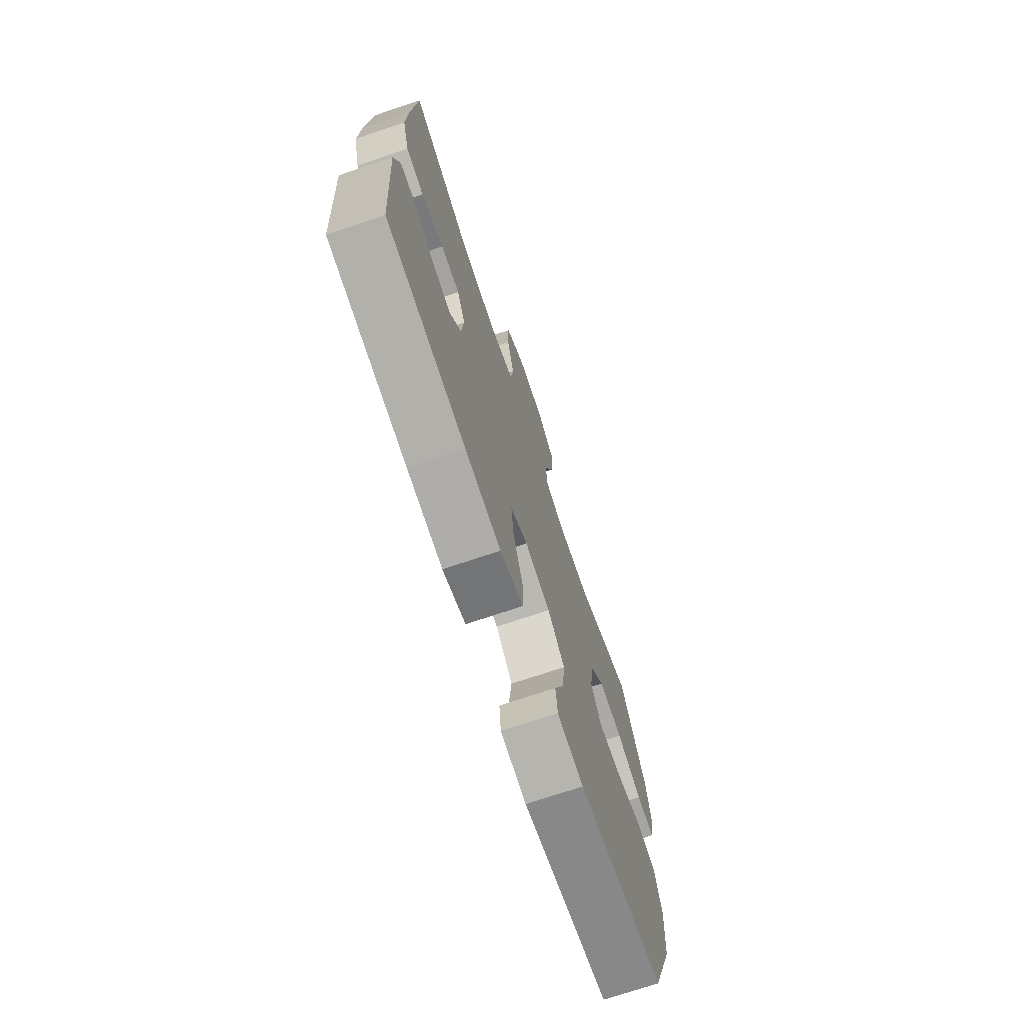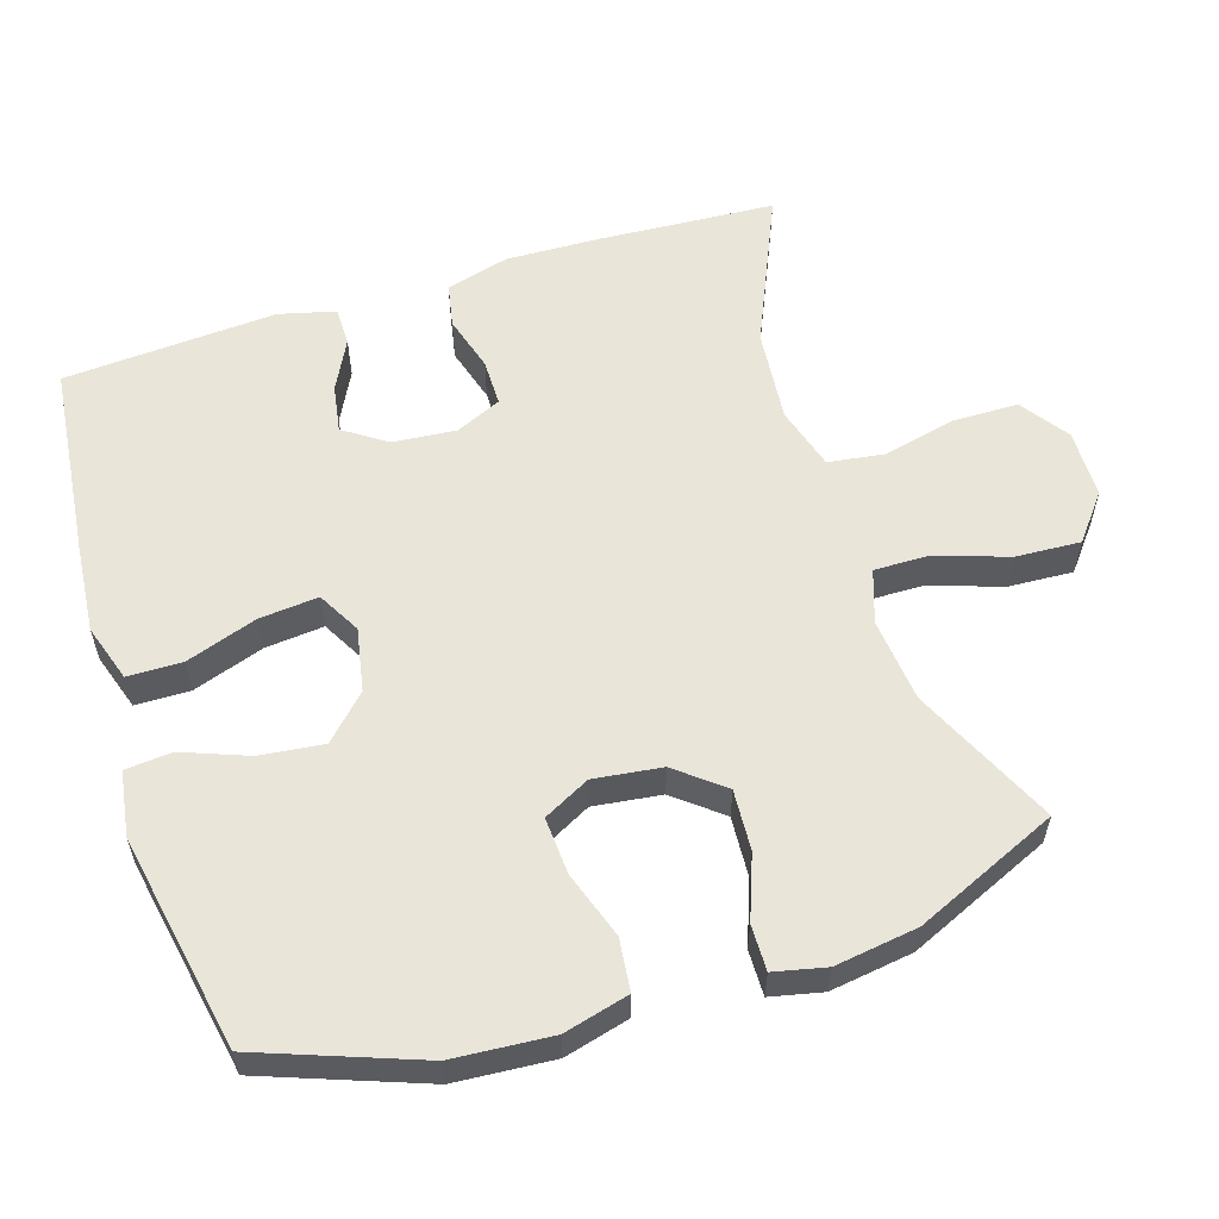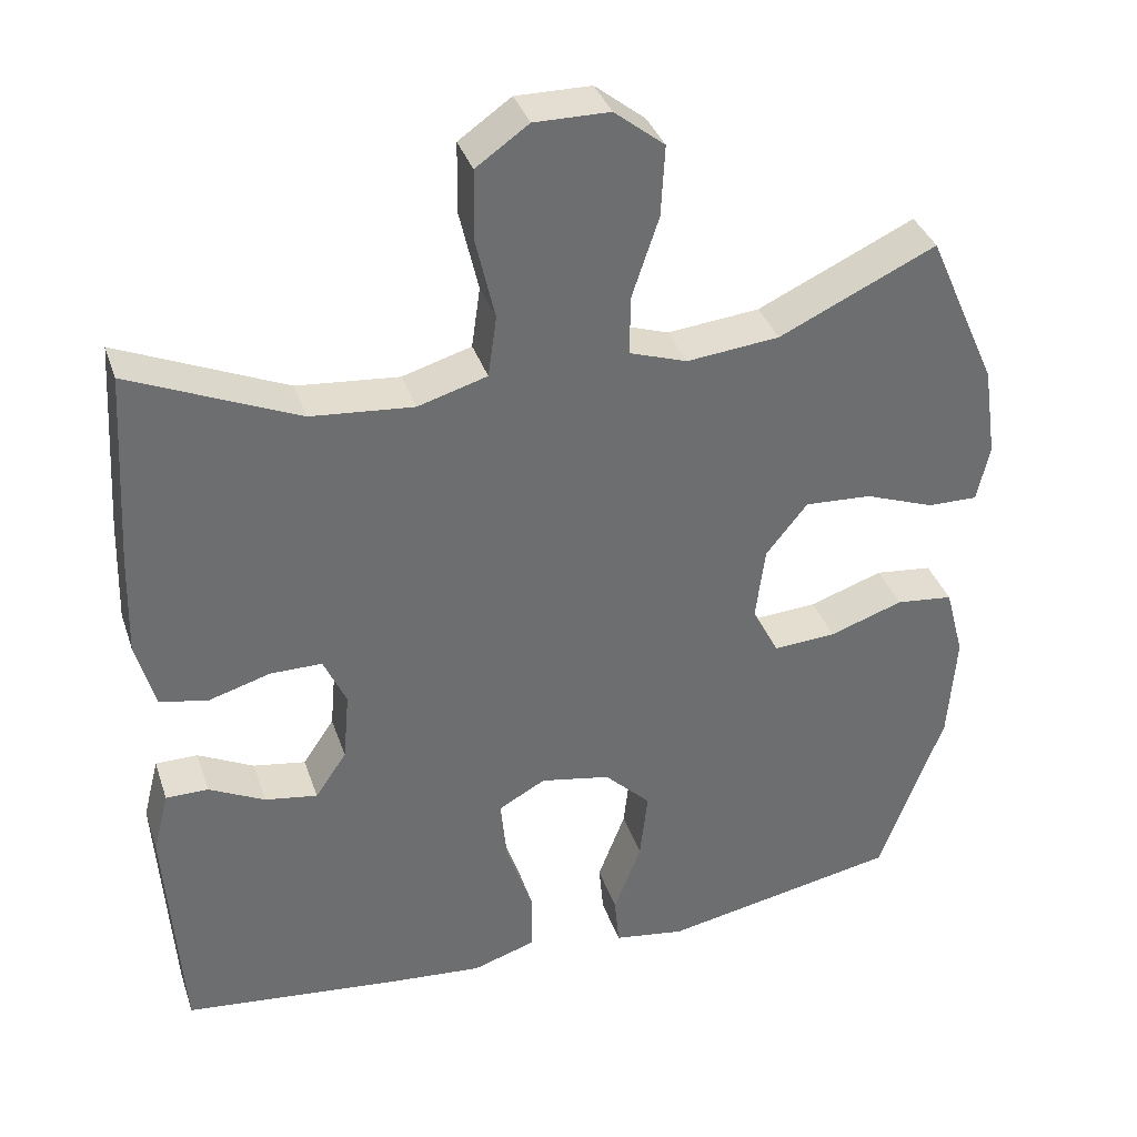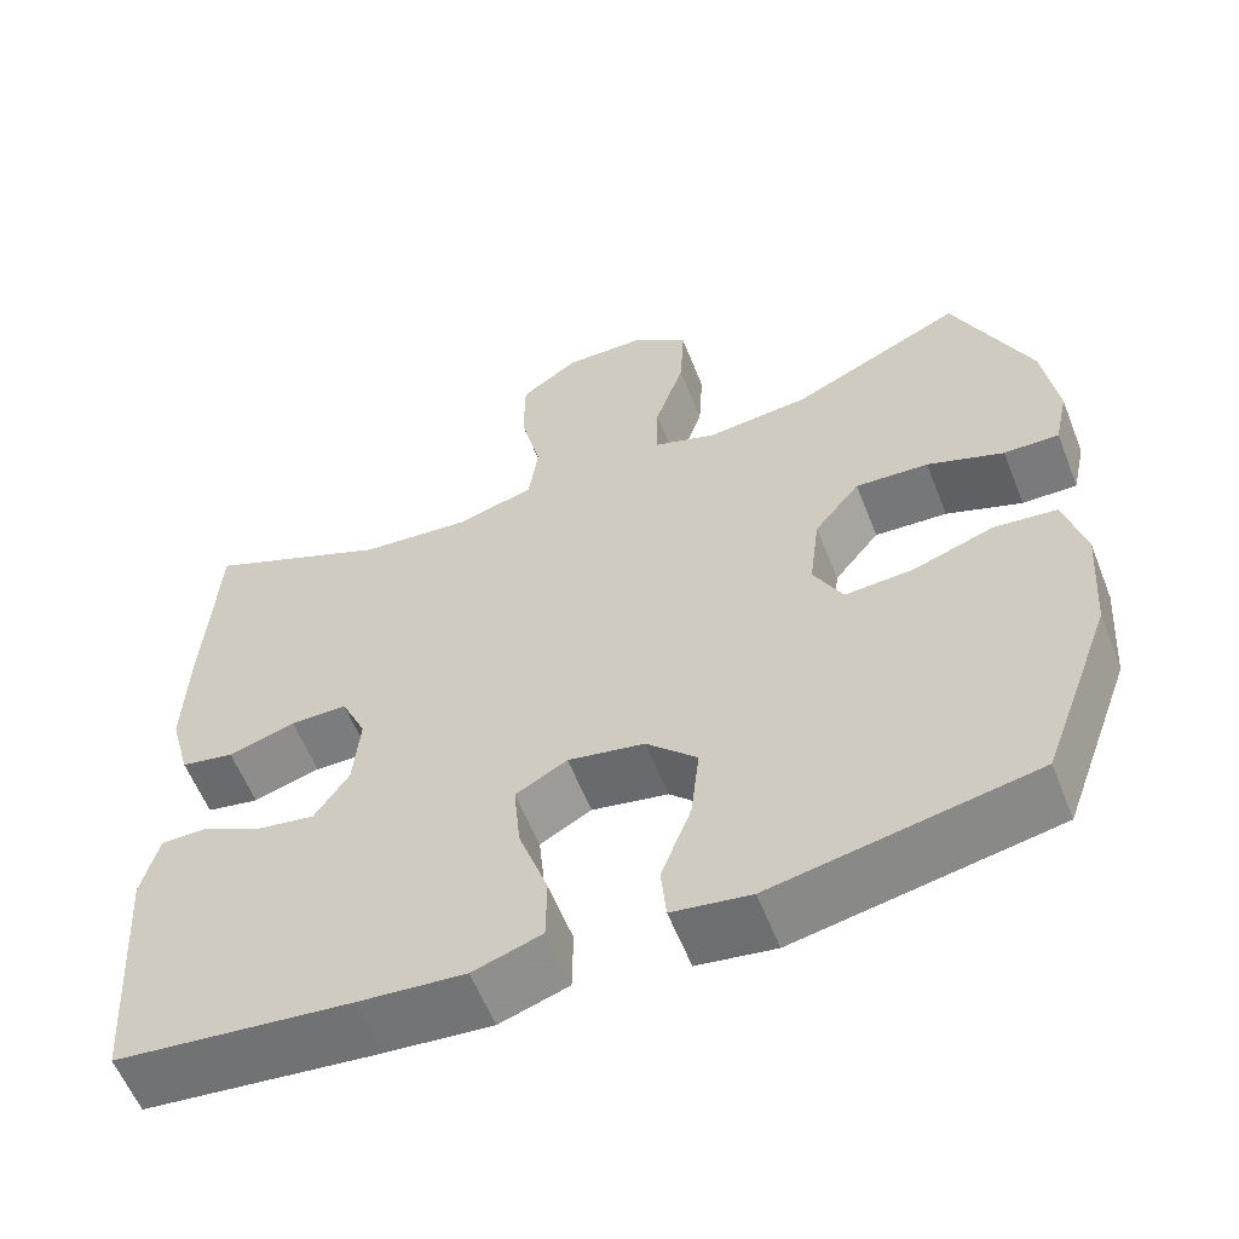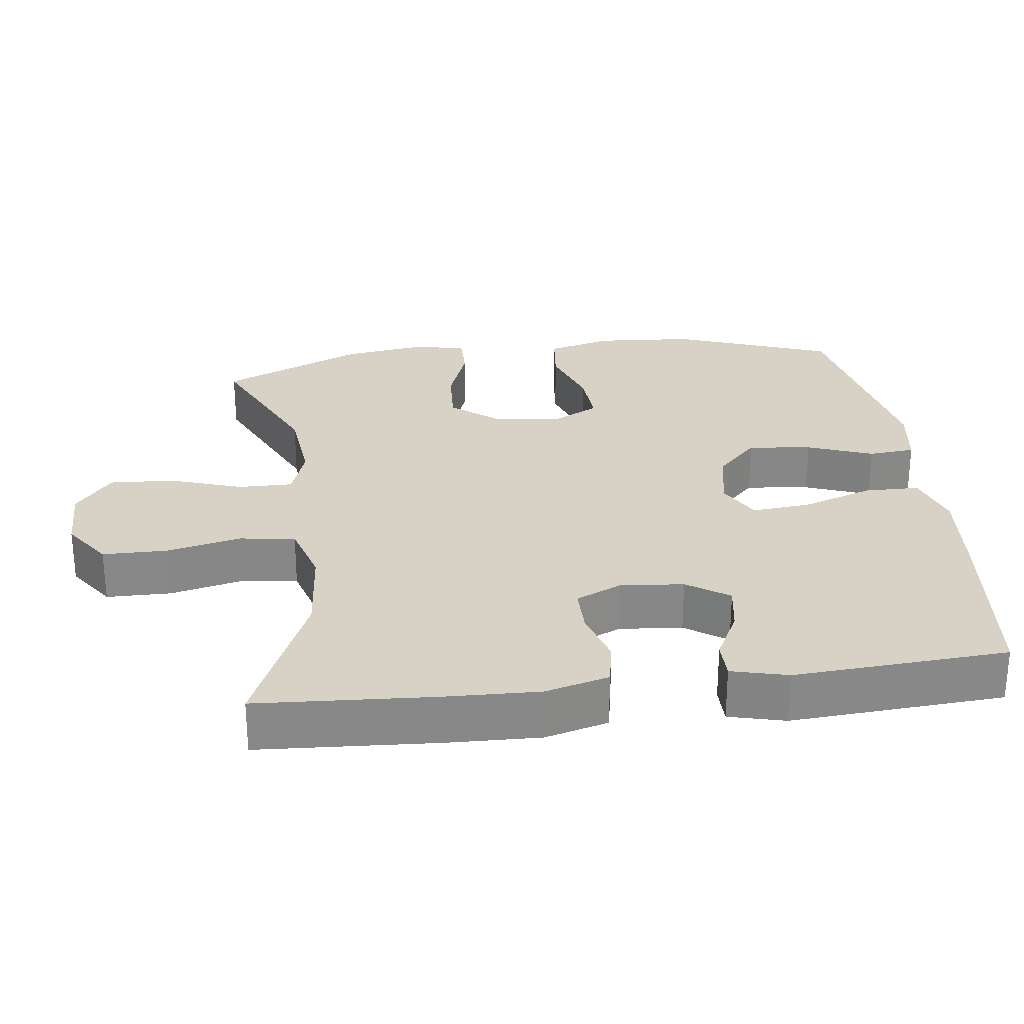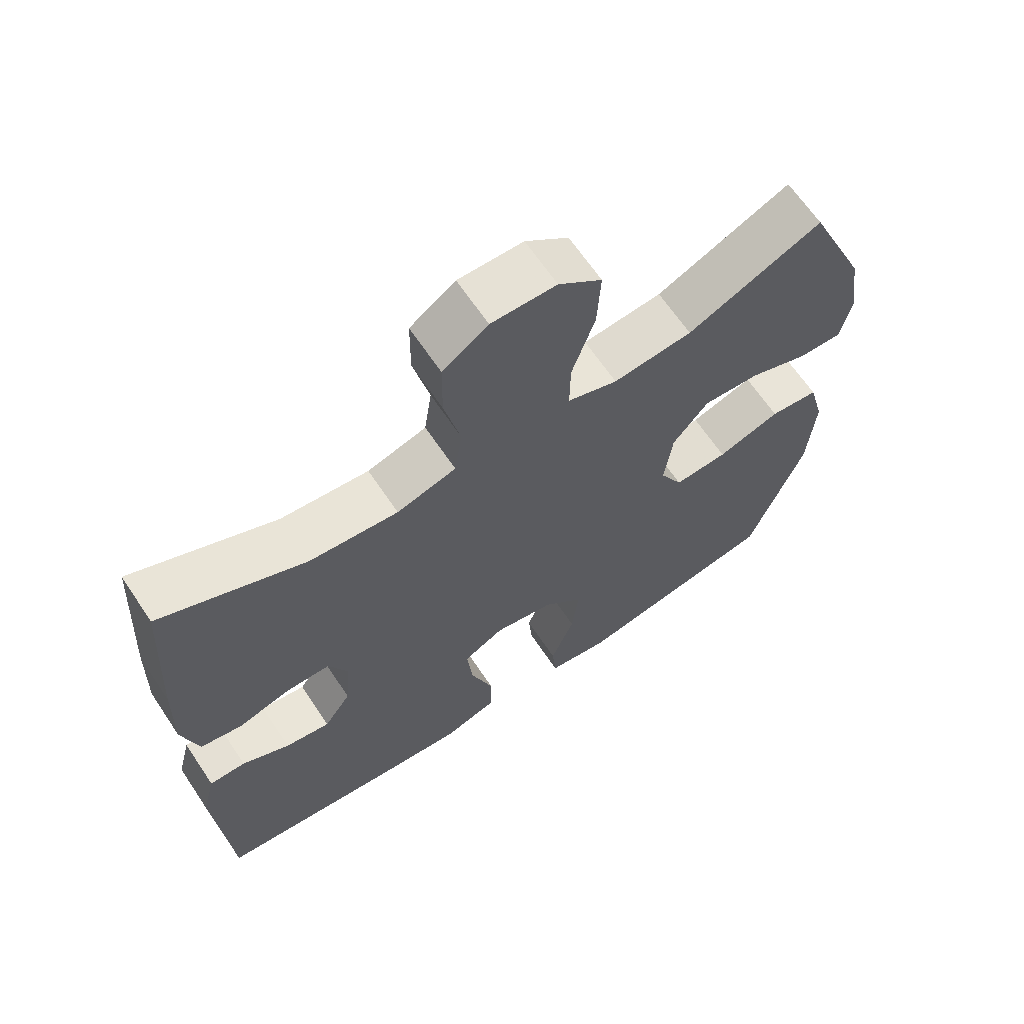
<metadata>
{"format":"obj","ext":"obj","renderer":"f3d","projection":"perspective","resolution":1024,"background":"white","views":[{"elev":-72.9,"azim":108.6,"up":"+Z"},{"elev":57.7,"azim":-107.5,"up":"+Y"},{"elev":36.2,"azim":162.4,"up":"+Z"},{"elev":-58.6,"azim":-158.5,"up":"+Z"},{"elev":27.6,"azim":82.8,"up":"+Y"},{"elev":65.4,"azim":146.2,"up":"+Z"}]}
</metadata>
<code>
v -0.5 0.07 -0.5
v -0.582 0.07 -0.277
v -0.592 0.07 -0.139
v -0.568 0.07 -0.048
v -0.495 0.07 -0.04
v -0.401 0.07 -0.072
v -0.321 0.07 -0.077
v -0.287 0.07 -0.012
v -0.299 0.07 0.083
v -0.352 0.07 0.149
v -0.437 0.07 0.144
v -0.526 0.07 0.111
v -0.59 0.07 0.11
v -0.606 0.07 0.183
v -0.589 0.07 0.299
v -0.5 0.07 0.5
v -0.3 0.07 0.407
v -0.182 0.07 0.395
v -0.108 0.07 0.42
v -0.109 0.07 0.496
v -0.143 0.07 0.598
v -0.148 0.07 0.689
v -0.084 0.07 0.74
v 0.012 0.07 0.741
v 0.079 0.07 0.694
v 0.08 0.07 0.603
v 0.056 0.07 0.499
v 0.067 0.07 0.421
v 0.155 0.07 0.395
v 0.286 0.07 0.407
v 0.5 0.07 0.5
v 0.515 0.07 0.251
v 0.519 0.07 0.121
v 0.495 0.07 0.032
v 0.433 0.07 0.02
v 0.355 0.07 0.043
v 0.289 0.07 0.043
v 0.26 0.07 -0.021
v 0.268 0.07 -0.11
v 0.308 0.07 -0.169
v 0.375 0.07 -0.158
v 0.446 0.07 -0.122
v 0.5 0.07 -0.122
v 0.52 0.07 -0.201
v 0.5 0.07 -0.5
v 0.226 0.07 -0.53
v 0.102 0.07 -0.541
v 0.022 0.07 -0.515
v 0.021 0.07 -0.438
v 0.055 0.07 -0.339
v 0.063 0.07 -0.256
v 0.003 0.07 -0.223
v -0.086 0.07 -0.24
v -0.145 0.07 -0.298
v -0.135 0.07 -0.387
v -0.1 0.07 -0.479
v -0.106 0.07 -0.544
v -0.197 0.07 -0.558
v -0.5 0 -0.5
v -0.582 0 -0.277
v -0.592 0 -0.139
v -0.568 0 -0.048
v -0.495 0 -0.04
v -0.401 0 -0.072
v -0.321 0 -0.077
v -0.287 0 -0.012
v -0.299 0 0.083
v -0.352 0 0.149
v -0.437 0 0.144
v -0.526 0 0.111
v -0.59 0 0.11
v -0.606 0 0.183
v -0.589 0 0.299
v -0.5 0 0.5
v -0.3 0 0.407
v -0.182 0 0.395
v -0.108 0 0.42
v -0.109 0 0.496
v -0.143 0 0.598
v -0.148 0 0.689
v -0.084 0 0.74
v 0.012 0 0.741
v 0.079 0 0.694
v 0.08 0 0.603
v 0.056 0 0.499
v 0.067 0 0.421
v 0.155 0 0.395
v 0.286 0 0.407
v 0.5 0 0.5
v 0.515 0 0.251
v 0.519 0 0.121
v 0.495 0 0.032
v 0.433 0 0.02
v 0.355 0 0.043
v 0.289 0 0.043
v 0.26 0 -0.021
v 0.268 0 -0.11
v 0.308 0 -0.169
v 0.375 0 -0.158
v 0.446 0 -0.122
v 0.5 0 -0.122
v 0.52 0 -0.201
v 0.5 0 -0.5
v 0.226 0 -0.53
v 0.102 0 -0.541
v 0.022 0 -0.515
v 0.021 0 -0.438
v 0.055 0 -0.339
v 0.063 0 -0.256
v 0.003 0 -0.223
v -0.086 0 -0.24
v -0.145 0 -0.298
v -0.135 0 -0.387
v -0.1 0 -0.479
v -0.106 0 -0.544
v -0.197 0 -0.558
f 55 56 57 58
f 54 55 58 1
f 53 54 1 2
f 52 53 2 3
f 47 48 49 50
f 47 50 51
f 46 47 51
f 45 46 51
f 44 45 51
f 41 42 43 44
f 40 41 44 51
f 39 40 51 52
f 33 34 35 36
f 33 36 37
f 30 31 32 33
f 29 30 33 37
f 28 29 37 38
f 24 25 26 27
f 24 27 28
f 23 24 28
f 20 21 22 23
f 19 20 23 28
f 18 19 28 38
f 14 15 16 17
f 11 12 13 14
f 10 11 14 17
f 9 10 17 18
f 3 4 5 6
f 3 6 7
f 52 3 7
f 39 52 7 8
f 18 38 39
f 8 9 18 39
f 116 115 114 113
f 59 116 113 112
f 60 59 112 111
f 61 60 111 110
f 108 107 106 105
f 109 108 105
f 109 105 104
f 109 104 103
f 109 103 102
f 102 101 100 99
f 109 102 99 98
f 110 109 98 97
f 94 93 92 91
f 95 94 91
f 91 90 89 88
f 95 91 88 87
f 96 95 87 86
f 85 84 83 82
f 86 85 82
f 86 82 81
f 81 80 79 78
f 86 81 78 77
f 96 86 77 76
f 75 74 73 72
f 72 71 70 69
f 75 72 69 68
f 76 75 68 67
f 64 63 62 61
f 65 64 61
f 65 61 110
f 66 65 110 97
f 97 96 76
f 97 76 67 66
f 1 59 60 2
f 2 60 61 3
f 3 61 62 4
f 4 62 63 5
f 5 63 64 6
f 6 64 65 7
f 7 65 66 8
f 8 66 67 9
f 9 67 68 10
f 10 68 69 11
f 11 69 70 12
f 12 70 71 13
f 13 71 72 14
f 14 72 73 15
f 15 73 74 16
f 16 74 75 17
f 17 75 76 18
f 18 76 77 19
f 19 77 78 20
f 20 78 79 21
f 21 79 80 22
f 22 80 81 23
f 23 81 82 24
f 24 82 83 25
f 25 83 84 26
f 26 84 85 27
f 27 85 86 28
f 28 86 87 29
f 29 87 88 30
f 30 88 89 31
f 31 89 90 32
f 32 90 91 33
f 33 91 92 34
f 34 92 93 35
f 35 93 94 36
f 36 94 95 37
f 37 95 96 38
f 38 96 97 39
f 39 97 98 40
f 40 98 99 41
f 41 99 100 42
f 42 100 101 43
f 43 101 102 44
f 44 102 103 45
f 45 103 104 46
f 46 104 105 47
f 47 105 106 48
f 48 106 107 49
f 49 107 108 50
f 50 108 109 51
f 51 109 110 52
f 52 110 111 53
f 53 111 112 54
f 54 112 113 55
f 55 113 114 56
f 56 114 115 57
f 57 115 116 58
f 58 116 59 1

</code>
